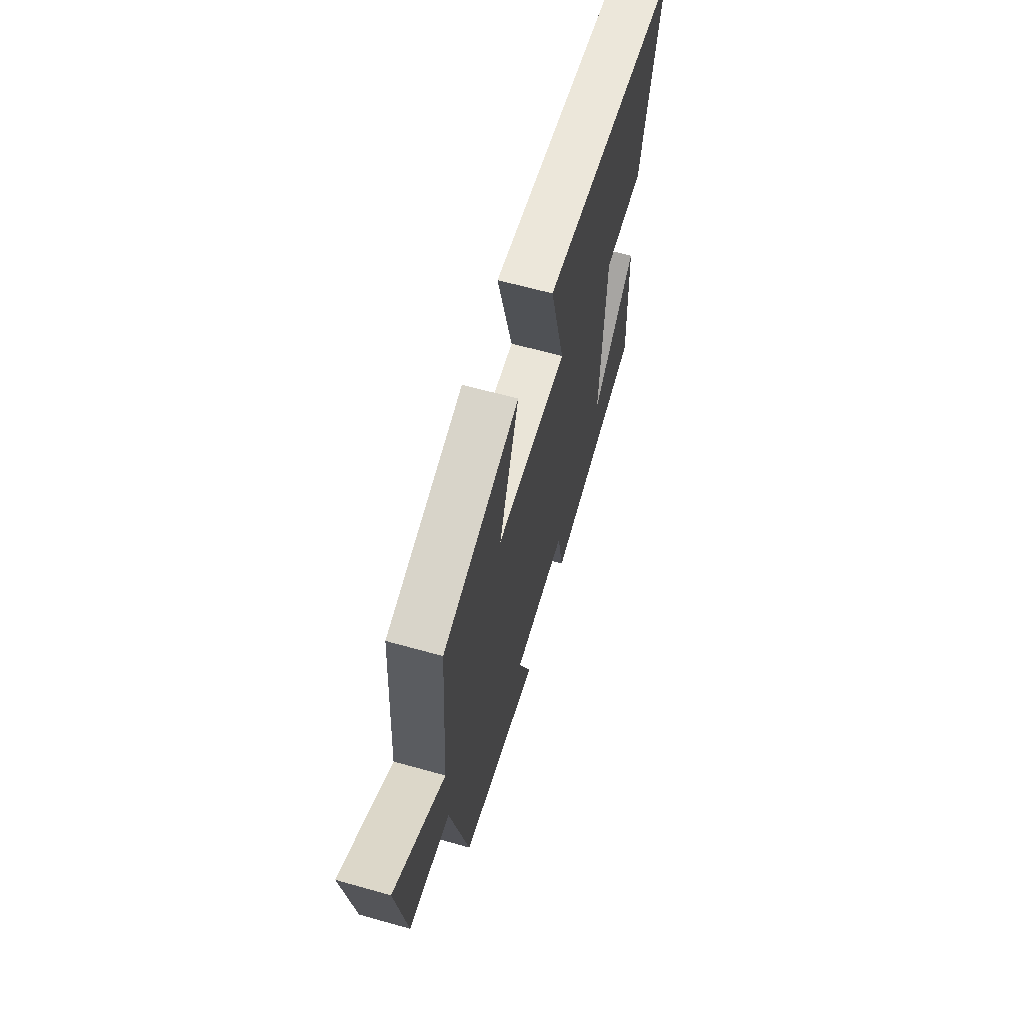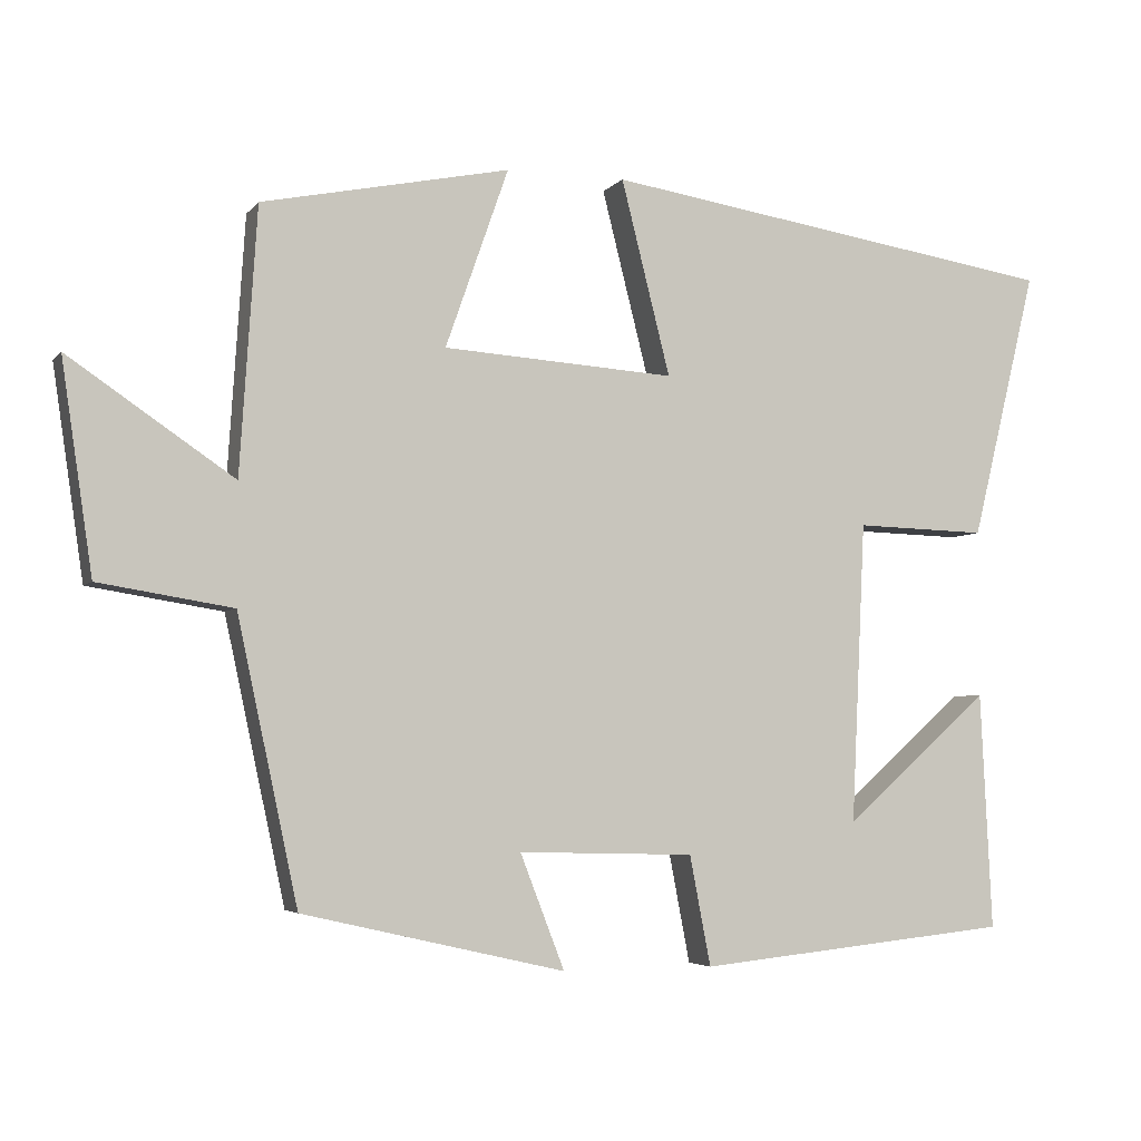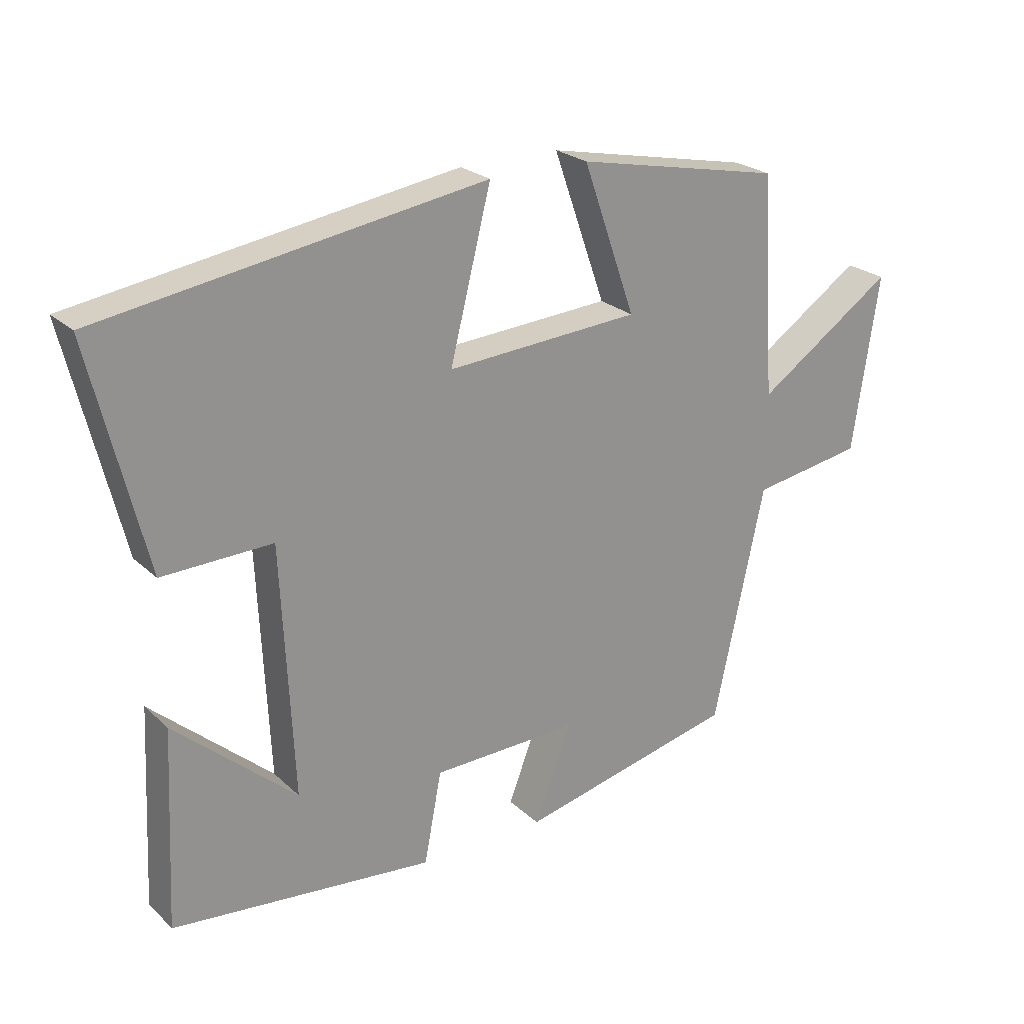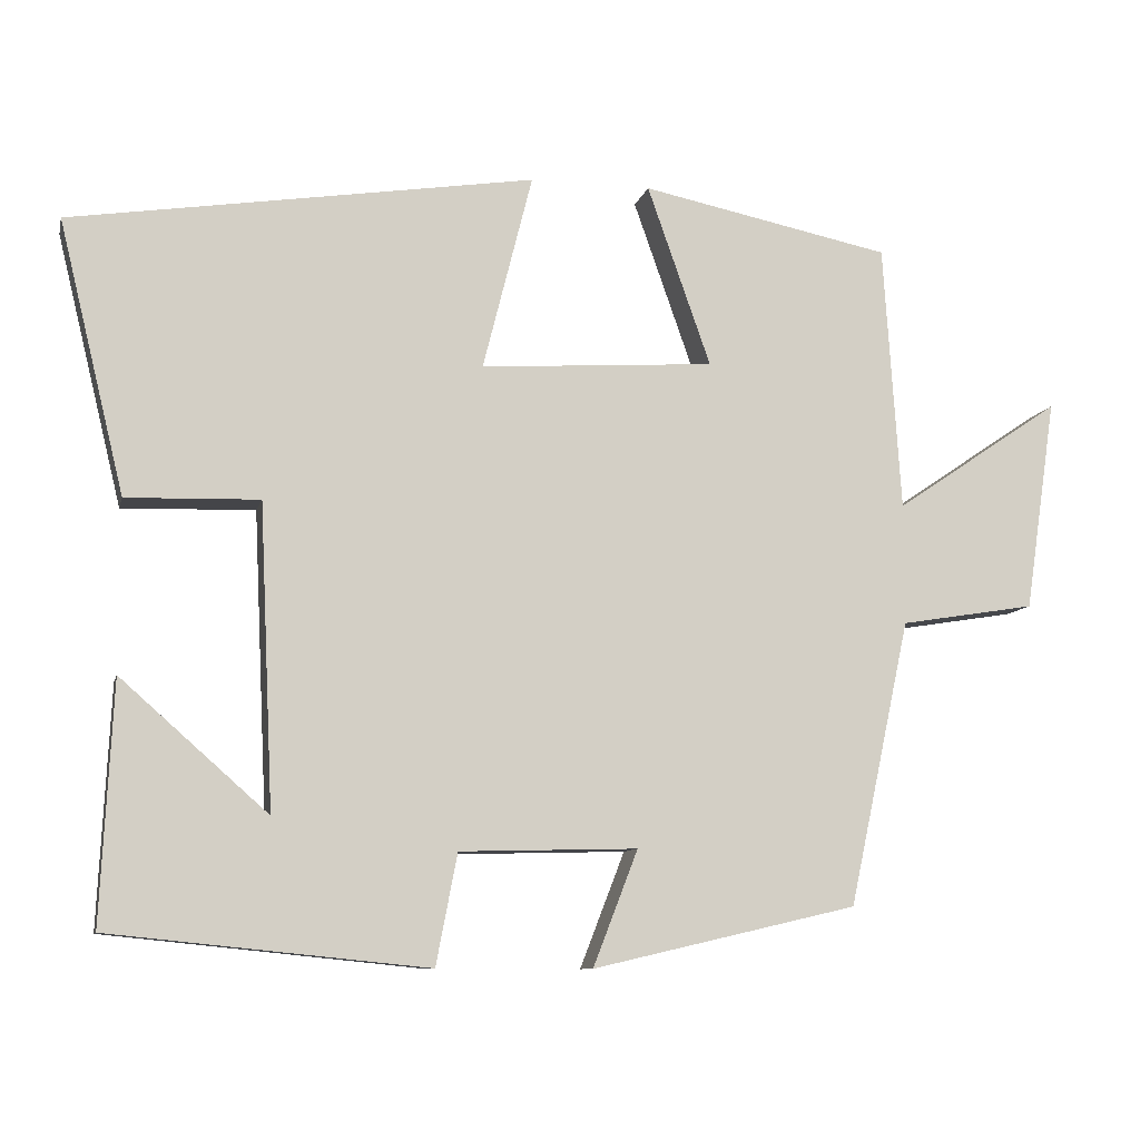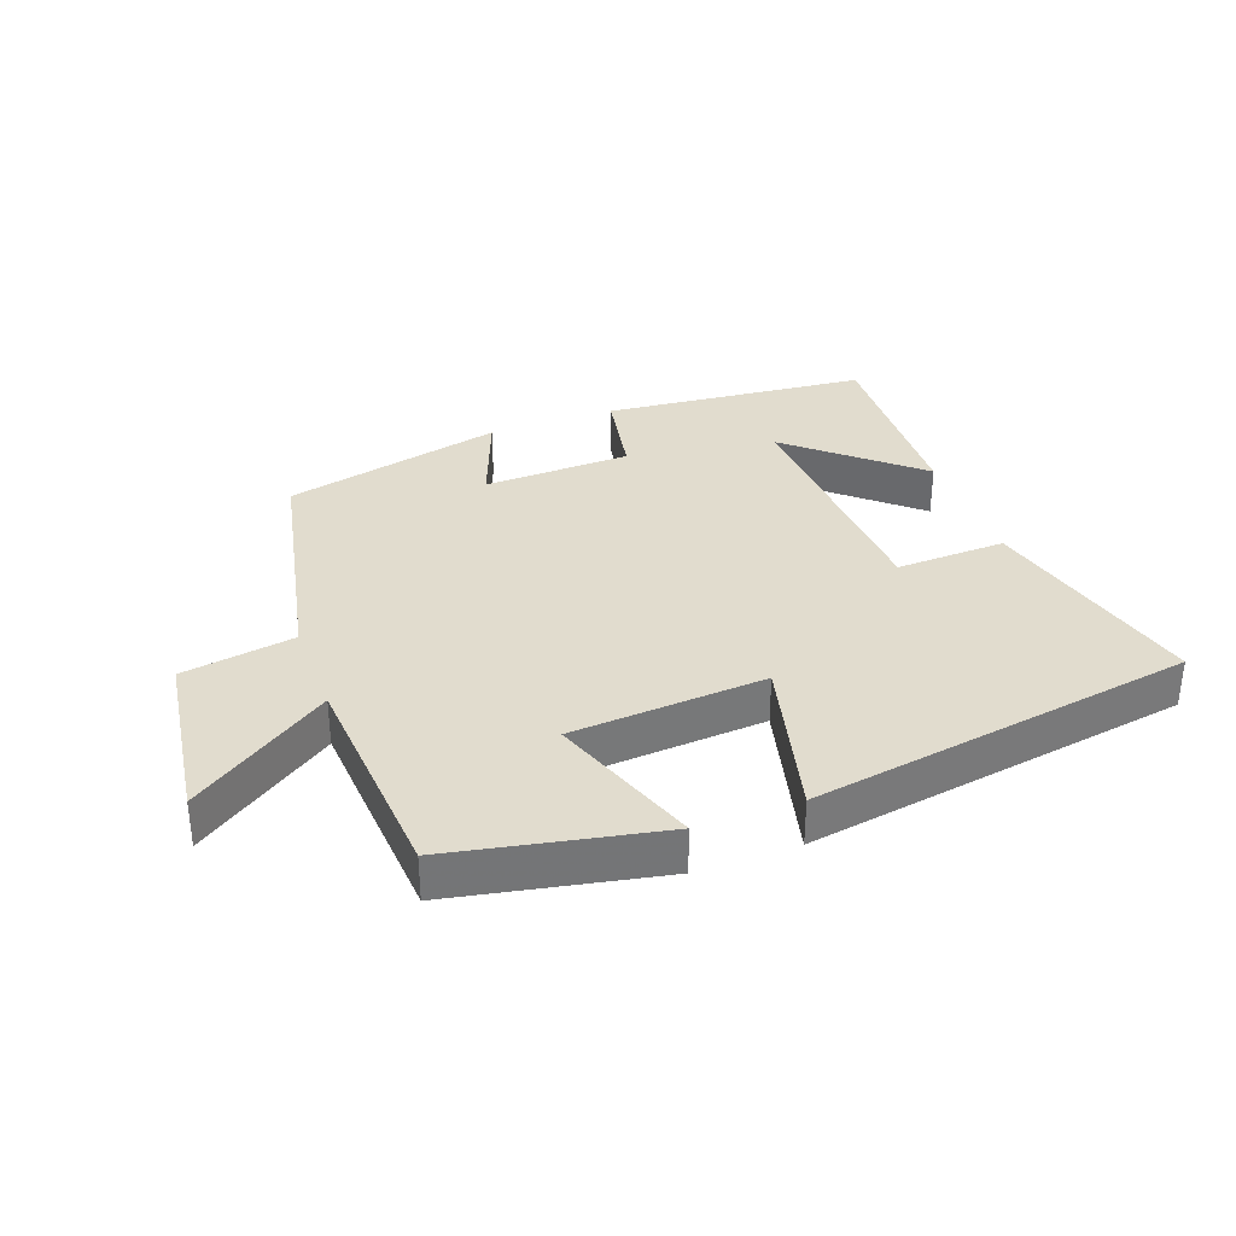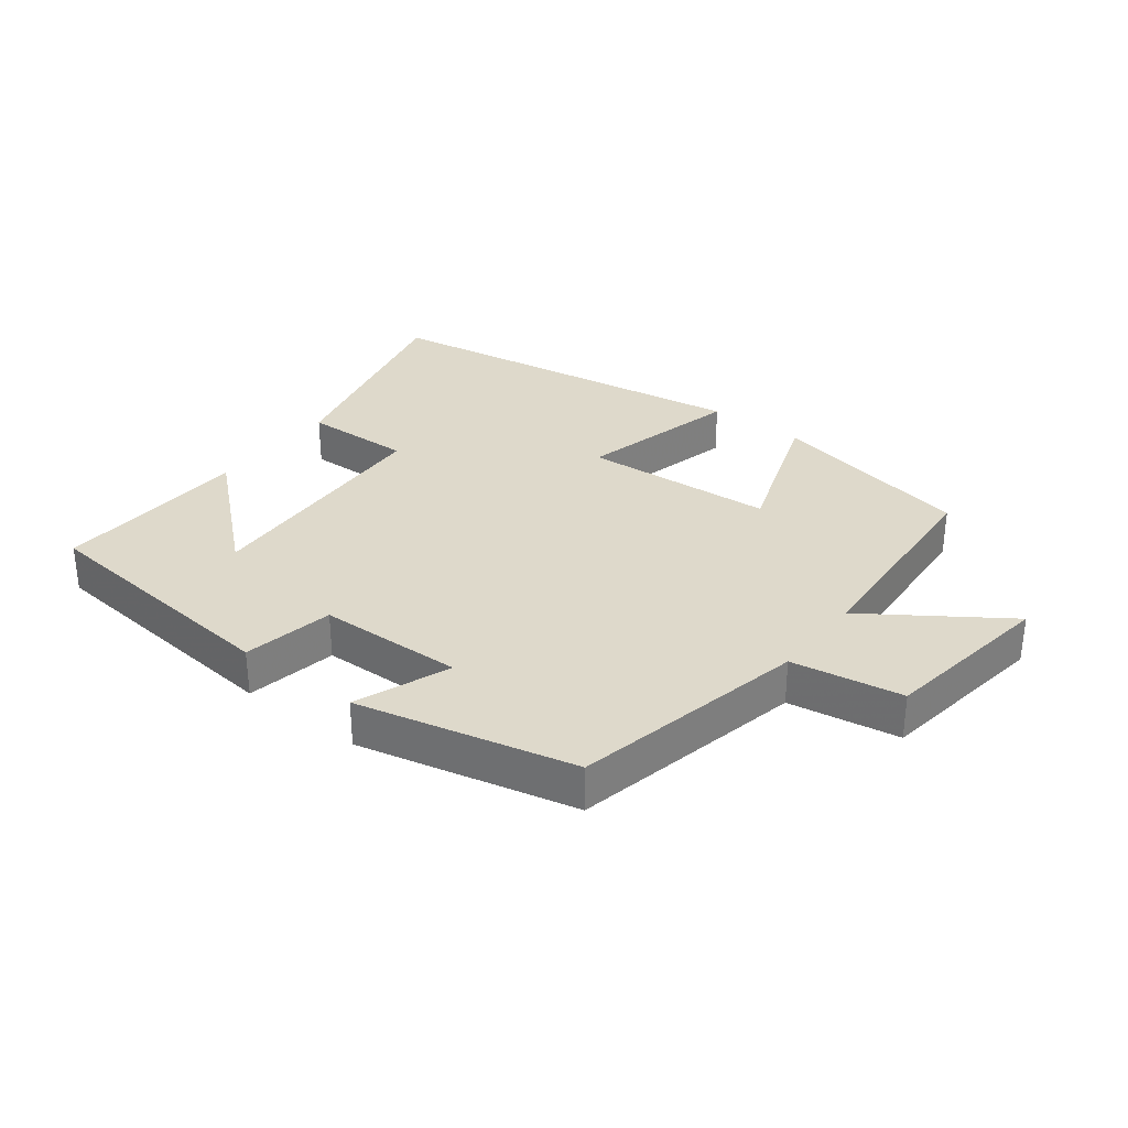
<metadata>
{"format":"obj","ext":"obj","renderer":"f3d","projection":"perspective","resolution":1024,"background":"white","views":[{"elev":63.1,"azim":-74.1,"up":"+Z"},{"elev":-4.3,"azim":-19.7,"up":"+Z"},{"elev":23.9,"azim":145.9,"up":"+Z"},{"elev":-9.5,"azim":167.1,"up":"+Z"},{"elev":34.0,"azim":-20.5,"up":"+Y"},{"elev":31.8,"azim":-142.5,"up":"+Y"}]}
</metadata>
<code>
v 0.584 0.07 0.408
v 0.5 0.07 0.062
v 0.331 0.07 0.067
v 0.313 0.07 -0.319
v 0.5 0.07 -0.154
v 0.515 0.07 -0.459
v 0.111 0.07 -0.5
v 0.084 0.07 -0.359
v -0.142 0.07 -0.353
v -0.085 0.07 -0.5
v -0.422 0.07 -0.422
v -0.5 0.07 -0.059
v -0.672 0.07 -0.031
v -0.712 0.07 0.239
v -0.5 0.07 0.095
v -0.478 0.07 0.435
v -0.16 0.07 0.5
v -0.241 0.07 0.27
v 0.057 0.07 0.25
v -0.006 0.07 0.5
v 0.584 0 0.408
v 0.5 0 0.062
v 0.331 0 0.067
v 0.313 0 -0.319
v 0.5 0 -0.154
v 0.515 0 -0.459
v 0.111 0 -0.5
v 0.084 0 -0.359
v -0.142 0 -0.353
v -0.085 0 -0.5
v -0.422 0 -0.422
v -0.5 0 -0.059
v -0.672 0 -0.031
v -0.712 0 0.239
v -0.5 0 0.095
v -0.478 0 0.435
v -0.16 0 0.5
v -0.241 0 0.27
v 0.057 0 0.25
v -0.006 0 0.5
f 19 20 1 2
f 18 19 2 3
f 15 16 17 18
f 15 18 3 4
f 12 13 14 15
f 12 15 4
f 9 10 11 12
f 8 9 12 4
f 7 8 4
f 4 5 6 7
f 22 21 40 39
f 23 22 39 38
f 38 37 36 35
f 24 23 38 35
f 35 34 33 32
f 24 35 32
f 32 31 30 29
f 24 32 29 28
f 24 28 27
f 27 26 25 24
f 1 21 22 2
f 2 22 23 3
f 3 23 24 4
f 4 24 25 5
f 5 25 26 6
f 6 26 27 7
f 7 27 28 8
f 8 28 29 9
f 9 29 30 10
f 10 30 31 11
f 11 31 32 12
f 12 32 33 13
f 13 33 34 14
f 14 34 35 15
f 15 35 36 16
f 16 36 37 17
f 17 37 38 18
f 18 38 39 19
f 19 39 40 20
f 20 40 21 1

</code>
